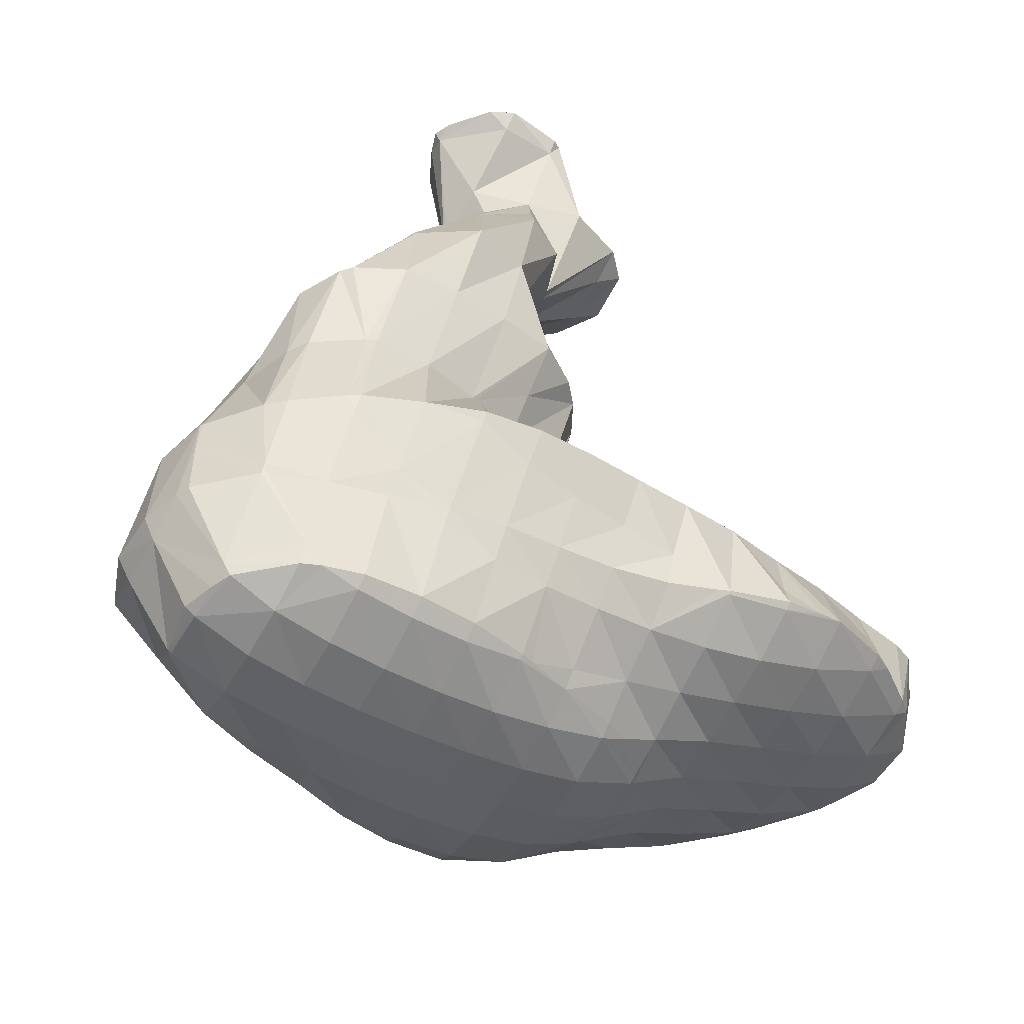
<metadata>
{"format":"obj","ext":"obj","renderer":"f3d","projection":"perspective","resolution":1024,"background":"white","views":[{"elev":26.8,"azim":-9.0,"up":"+Y"}]}
</metadata>
<code>
v 220.4 170.6 101.6
v 220.4 171 101.7
v 220.3 170.7 101.7
v 219.5 169.1 101.3
v 219.8 169 101.1
v 219.1 168.2 100.8
v 219.9 172.8 102.2
v 219.3 173.7 102.4
v 219.1 173.2 102.6
v 218.2 171.6 102.7
v 217.4 170.1 102.3
v 218.5 167.7 100.6
v 216.7 168.5 101.6
v 216.1 167 100.4
v 216.2 167 100.4
v 216.1 167 100.3
v 217.8 175.3 102.9
v 217.1 174.2 103.3
v 216.3 172.7 103.2
v 215.5 171.1 102.8
v 214.8 169.5 102.2
v 214.1 168 101.1
v 213.9 167.4 100.4
v 216.6 176.6 103.2
v 216.3 177 103.3
v 216.2 176.9 103.4
v 215.3 175.3 103.8
v 214.4 173.7 103.6
v 213.7 172.1 103.1
v 212.9 170.6 102.5
v 212.3 169.1 101.3
v 212.1 168.5 100.6
v 214.7 178.5 103.5
v 214.4 178 103.8
v 213.5 176.4 104.1
v 212.6 174.8 103.8
v 211.9 173.2 103.3
v 211.1 171.7 102.6
v 210.5 170.2 101.2
v 210.4 169.9 100.9
v 213 179.7 103.8
v 212.7 179.2 104.1
v 211.7 177.5 104.3
v 210.9 175.9 104
v 210.1 174.3 103.5
v 209.4 172.8 102.6
v 209.9 170.6 101.1
v 209 171.7 101.3
v 211.2 180.7 103.9
v 211 180.3 104.1
v 210 178.7 104.4
v 209.2 177.1 104.1
v 208.4 175.5 103.5
v 207.7 173.9 102.5
v 207.5 173.3 101.7
v 209.9 181.1 103.9
v 209.2 181.3 103.9
v 208.4 179.9 104.2
v 207.5 178.2 104
v 206.7 176.6 103.4
v 206.1 175.1 102.1
v 206.1 175.1 102.1
v 207.1 180.9 103.7
v 206.5 180.5 103.5
v 205.9 179.5 103.5
v 205.2 177.9 102.8
v 206 175.1 102.1
v 205.1 177.7 102.7
v 205.7 179.7 103.3
v 205 177.9 102.8
v 231.1 170.4 98.17
v 230.9 171 98.36
v 230.6 170.5 98.5
v 229.7 168.9 98.53
v 231.3 168.3 97.57
v 228.8 167.3 98.06
v 230.5 166.7 97.09
v 228.1 165.7 97.09
v 228.7 165.5 96.74
v 228 165.3 96.66
v 230 172.7 98.88
v 229.6 173.4 99.11
v 229.3 172.9 99.32
v 228.3 171.3 99.52
v 227.4 169.7 99.33
v 226.6 168.1 98.87
v 225.9 166.5 98.15
v 226.1 164.7 96.47
v 225.3 165 97
v 225.1 164.5 96.39
v 227.9 175.2 99.67
v 227 173.7 100.2
v 226.1 172.1 100.2
v 225.3 170.5 99.91
v 224.5 168.9 99.49
v 223.8 167.4 98.89
v 223.1 165.9 98.01
v 223 164.2 96.28
v 222.5 164.4 96.56
v 222.5 164.2 96.26
v 227.2 175.7 99.82
v 226 176.4 100
v 225.8 176.1 100.2
v 224.9 174.5 100.7
v 224 172.9 100.7
v 223.2 171.4 100.5
v 222.4 169.8 100.3
v 221.7 168.3 99.74
v 221 166.7 98.92
v 220.4 165.3 97.62
v 220.1 164.3 96.26
v 223.8 177.1 100.3
v 223.8 177 100.3
v 222.8 175.4 101
v 222 173.8 101.2
v 221.1 172.3 101.5
v 218.8 167.6 100.4
v 218.3 166.1 98.81
v 218.3 164.6 96.27
v 217.9 164.7 96.55
v 217.9 164.7 96.3
v 223.4 177.2 100.3
v 221.7 177.6 100.4
v 220.9 176.4 101.2
v 220 174.8 101.8
v 215.8 165.7 97.58
v 215.9 165.5 96.47
v 219.7 178.4 100.5
v 219.1 177.4 101.4
v 218.1 175.8 102.4
v 213.8 166.6 98.37
v 214 166.5 96.68
v 217.9 179.4 100.6
v 217.3 178.6 101.6
v 212 167.7 98.47
v 212.2 167.6 96.89
v 216.2 180.4 100.7
v 215.6 179.7 101.7
v 210.3 168.8 98.22
v 210.4 168.7 97.12
v 214.3 181.2 100.8
v 214.1 181 101.3
v 208.9 171.3 100.6
v 208.6 170 97.68
v 208.7 169.9 97.38
v 213.6 181.5 100.8
v 212.3 181.8 100.8
v 207.3 172.5 99.86
v 208.3 170.3 97.45
v 207.2 171.6 97.77
v 209.5 181.6 103.3
v 210.4 182.5 100.8
v 205.8 173.8 98.94
v 205.8 173.5 98.17
v 208.5 182.9 100.8
v 206.9 181.1 103.2
v 208.3 182.9 100.8
v 204.7 176.4 100.6
v 205.2 174.3 98.37
v 204.5 175.5 98.65
v 206.1 182.5 100.5
v 204.8 180.9 100.9
v 205.7 182.2 100.4
v 204 179.3 100.5
v 203.4 177.7 99.14
v 203.4 177.9 99.19
v 204.6 181.3 100.1
v 203.7 179.7 99.67
v 232.2 170.6 94.79
v 231.7 171.3 95.02
v 232.6 168.5 94.17
v 231.7 166.9 93.7
v 230.1 165.6 93.32
v 228.1 164.5 93.19
v 228.2 164.5 92.97
v 228.1 164.4 92.96
v 229.7 173.1 97.29
v 229.9 172.9 95.51
v 225.4 163.9 92.78
v 229.1 173.7 95.75
v 228.2 174.5 96.01
v 225 164 92.79
v 223.1 164.3 92.85
v 226.1 176.2 98.98
v 226.5 176 96.47
v 221.1 165.1 93.03
v 225.2 177.2 96.82
v 224.7 177.6 96.93
v 218 164.8 95.88
v 219.1 166 93.23
v 222.1 178 99.21
v 222.9 178.9 97.27
v 217.2 166.9 93.45
v 216.3 165.9 95.31
v 221.2 180.1 97.51
v 220.4 179.2 99.06
v 215.3 168 93.68
v 214.5 166.9 95.33
v 219.5 181.3 97.7
v 218.7 180.4 99.01
v 213.5 169.1 93.91
v 212.6 168 95.59
v 217.8 182.4 97.84
v 217.2 181.7 98.82
v 211.8 170.3 94.16
v 210.7 169 96.09
v 215.9 183.2 97.91
v 215.8 183 98.18
v 210.2 171.7 94.47
v 208.8 170 97.06
v 215.5 183.3 97.9
v 212.8 182.3 99.97
v 213.9 183.7 97.87
v 209.6 172.3 94.61
v 208.3 173 95.65
v 208.7 173.5 94.85
v 211.8 184.1 97.81
v 211.6 183.8 98.31
v 207.2 175.1 95.21
v 206.2 173.9 97.37
v 211.4 184.1 97.79
v 208.5 183.1 100.4
v 209.5 183.9 97.62
v 205.9 176.9 95.59
v 205.8 176.9 95.7
v 205.9 177 95.61
v 208.7 183.8 97.53
v 206.4 182.9 98.3
v 206.7 183.1 97.22
v 205 179.7 96.26
v 205 179.7 96.34
v 205 179.8 96.27
v 206.6 183.1 97.2
v 205.3 181.7 96.79
v 231.5 170.9 94.55
v 230.8 169.4 93.53
v 230 167.8 93
v 229.1 166.2 92.78
v 228.2 164.5 92.93
v 229.5 171.8 94.3
v 228.8 170.3 93.4
v 228.1 168.7 92.83
v 227.3 167.1 92.44
v 226.4 165.5 92.31
v 228.1 174.2 95.52
v 227.6 172.7 94.22
v 226.9 171.2 93.42
v 226.1 169.6 92.82
v 225.3 168.1 92.36
v 224.5 166.5 92.14
v 223.5 164.8 92.5
v 226.2 175.1 95.29
v 225.6 173.6 94.22
v 224.9 172.1 93.44
v 224.2 170.6 92.77
v 223.4 169.1 92.19
v 222.6 167.5 91.94
v 221.6 165.8 92.39
v 224.7 177.4 96.71
v 224.3 176.1 95.17
v 223.7 174.6 94.19
v 223 173.1 93.34
v 222.4 171.6 92.42
v 221.8 170.2 91.54
v 220.9 168.6 91.24
v 219.8 166.8 92.11
v 222.9 178.5 96.55
v 222.4 177.1 95.14
v 221.9 175.7 94.08
v 221.3 174.2 92.94
v 221.1 172.6 91.73
v 220.9 173.2 91.89
v 221.2 170.6 91.14
v 220.3 169.1 90.68
v 218.7 168.6 90.46
v 218.2 168 91.11
v 221.1 179.6 96.57
v 220.7 178.2 95.07
v 220.2 176.8 93.72
v 220.3 175 92.39
v 219.9 175.9 92.63
v 217.6 168.6 90.42
v 216.4 168.8 90.44
v 219.4 180.8 96.68
v 219 179.4 94.91
v 218.9 177.8 93.12
v 218.7 178.2 93.21
v 214.5 169.6 90.58
v 217.7 181.9 96.91
v 217.5 180.6 94.61
v 217.4 180.1 93.64
v 212.6 170.7 90.78
v 216 183.1 97.56
v 216.1 181.9 94
v 216 182 94.03
v 210.9 171.9 91.02
v 214.5 183.4 94.28
v 209.2 173.4 92.18
v 209.3 173.4 91.34
v 212.7 184.5 94.42
v 209.1 173.7 91.41
v 208 175.3 91.76
v 212.3 184.6 94.41
v 210.4 184.5 94.28
v 206.7 177.4 92.23
v 206.7 177.4 92.24
v 209.7 184.2 94.14
v 206.8 183 96.86
v 208.2 183 93.75
v 206.4 181.6 94.54
v 207 181.6 93.33
v 206.4 179.8 92.84
v 220.9 172.9 91.35
v 220.3 171.4 90.27
v 219.4 169.8 90.08
v 220.1 175.6 91.2
v 219.7 174.2 89.48
v 218.8 172.6 89.27
v 217.8 170.9 89.57
v 216.7 169.2 90.15
v 220.3 178.4 89.69
v 220.3 179.7 90.03
v 219.9 176.5 89.17
v 219.2 174.8 88.68
v 217.3 173.9 88.34
v 217.3 173.9 88.35
v 216.1 172.1 89.35
v 214.9 170.3 90.06
v 220.1 180.7 90.28
v 219.3 182.2 90.63
v 218.3 181.1 92.17
v 217.3 173.9 88.34
v 215.3 174.5 88.41
v 214.3 173.2 89.36
v 213.1 171.4 90.2
v 217.6 183.5 90.88
v 213.5 175.6 88.59
v 212.5 174.3 89.57
v 211.3 172.5 90.54
v 215.9 184.7 91.07
v 211.8 176.8 88.83
v 210.7 175.4 90.01
v 209.4 173.5 91.21
v 214.1 185.7 91.21
v 210.7 178 89.08
v 210.1 178.3 89.4
v 210.3 178.6 89.2
v 208.8 176.4 90.86
v 212.3 185.9 91.14
v 211.8 185.8 91.08
v 209.5 181.1 89.78
v 209.3 181.1 90.03
v 209.5 181.4 89.86
v 208 179.2 91.16
v 210.4 184.9 90.79
v 209.7 183.2 90.32
v 220 178.8 89.17
v 219.2 177.2 88.44
v 218.4 175.6 88.07
v 219.4 181.8 88.76
v 218.7 180.2 87.9
v 217.8 178.5 87.64
v 216.8 176.8 87.61
v 215.7 175.1 88.05
v 218.9 182.8 87.13
v 218.8 184.2 87.46
v 217.8 181.3 86.7
v 216.9 180.6 86.48
v 216.4 179.9 86.62
v 215.2 178 87.17
v 213.9 176.2 88.02
v 217.3 185.7 87.77
v 216 180.2 86.34
v 214.1 179.9 86.16
v 213.7 179.3 86.51
v 212.2 177.3 88.22
v 214.9 185.7 87.64
v 212.2 180.8 86.28
v 212 180.5 86.46
v 214.7 185.6 87.6
v 211.5 184.7 89.33
v 213.3 184.3 87.2
v 210.7 183.1 88.64
v 212.2 182.8 86.77
v 220.4 181.1 83.14
v 220.5 181.4 83.22
v 220.3 181.1 83.24
v 220.2 181 83.1
v 220.8 183.1 83.65
v 219.8 184.6 83.99
v 216.8 180.1 85.43
v 218.8 179.8 82.75
v 216.9 179.3 82.53
v 217.6 185 84.17
v 217.8 184.9 83.97
v 217.6 185 83.97
v 214.6 179.8 83.71
v 215.6 179.6 82.55
v 214.9 179.9 82.57
v 214.9 185.6 87.31
v 215.3 184.3 83.7
v 214.7 184.3 84.6
v 214.5 183.6 83.49
v 214.6 180.3 82.67
v 213.9 182.4 83.17
v 213.9 183 83.3
v 224.1 180.2 79.44
v 223.8 181.5 79.76
v 223 180.5 80.37
v 222.1 178.9 79.95
v 223.3 178.5 78.97
v 221.7 177.7 78.71
v 222.3 183.3 80.14
v 219.7 179.6 81.94
v 221 177.7 78.67
v 219.4 178.3 79.76
v 219.4 177.9 78.67
v 220 184.2 82.15
v 220.2 183.9 80.21
v 217.2 179.2 81.05
v 217.7 179.2 78.92
v 217.5 183.8 81.21
v 218.5 183.6 80.07
v 217 182.4 79.71
v 217 180.1 79.12
v 216.9 182.2 79.65
v 215.2 180.2 81.72
v 214.2 182.9 82.94
v 216.9 182.4 79.69
v 223.6 180.9 78.72
v 222.7 179.2 78.15
v 222.5 182.4 76.67
v 221.5 180.7 76.34
v 220 178.7 77.67
v 222 185.1 76.96
v 221.8 185.4 77.03
v 221.5 185.1 77.72
v 222.4 182.6 76.36
v 221.3 181 75.93
v 219.3 180.8 75.78
v 218.4 179.9 77.35
v 220.2 186.7 77.29
v 219.7 186.2 77.8
v 218.2 184.2 79.19
v 217.6 182 76.03
v 219.2 186.8 77.27
v 217.5 186.3 77.07
v 217.1 185.7 77.23
v 216.9 185.1 76.76
v 216.8 183.8 76.43
v 217 185.9 76.96
v 221.8 185.3 76.88
v 221 183.7 75.9
v 220.1 182 75.56
v 220 186.4 76.93
v 219.2 184.8 76.04
v 218.2 183.1 75.79
v 217.3 185.8 76.79
g foo
f 1 2 3
f 1 3 4
f 1 4 5
f 6 5 4
f 7 8 9
f 7 9 2
f 2 9 3
f 3 9 10
f 11 4 10
f 4 3 10
f 6 4 12
f 12 4 13
f 13 4 11
f 12 13 14
f 12 14 15
f 16 15 14
f 17 18 9
f 17 9 8
f 19 10 18
f 10 9 18
f 20 11 19
f 11 10 19
f 21 13 20
f 13 11 20
f 22 14 21
f 14 13 21
f 16 14 22
f 16 22 23
f 24 25 26
f 24 26 17
f 17 26 18
f 18 26 27
f 28 19 27
f 19 18 27
f 29 20 28
f 20 19 28
f 30 21 29
f 21 20 29
f 31 22 30
f 22 21 30
f 23 22 31
f 23 31 32
f 33 34 26
f 33 26 25
f 35 27 34
f 27 26 34
f 36 28 35
f 28 27 35
f 37 29 36
f 29 28 36
f 38 30 37
f 30 29 37
f 39 31 38
f 31 30 38
f 32 31 39
f 32 39 40
f 41 42 34
f 41 34 33
f 43 35 42
f 35 34 42
f 44 36 43
f 36 35 43
f 45 37 44
f 37 36 44
f 46 38 45
f 38 37 45
f 47 39 48
f 48 39 46
f 46 39 38
f 47 40 39
f 49 50 42
f 49 42 41
f 51 43 50
f 43 42 50
f 52 44 51
f 44 43 51
f 53 45 52
f 45 44 52
f 54 46 53
f 46 45 53
f 48 46 54
f 48 54 55
f 49 56 50
f 57 58 56
f 56 58 50
f 50 58 51
f 59 52 58
f 52 51 58
f 60 53 59
f 53 52 59
f 61 54 60
f 54 53 60
f 55 54 61
f 55 61 62
f 57 63 58
f 64 65 63
f 63 65 58
f 58 65 59
f 66 60 65
f 60 59 65
f 67 61 68
f 68 61 66
f 66 61 60
f 67 62 61
f 64 69 65
f 70 66 65
f 70 65 69
f 70 68 66
f 71 72 73
f 71 73 74
f 71 74 75
f 75 74 76
f 75 76 77
f 77 76 78
f 77 78 79
f 80 79 78
f 81 82 83
f 81 83 72
f 72 83 73
f 73 83 84
f 85 74 84
f 74 73 84
f 86 76 85
f 76 74 85
f 87 78 86
f 78 76 86
f 80 78 88
f 88 78 89
f 89 78 87
f 90 88 89
f 91 92 83
f 91 83 82
f 93 84 92
f 84 83 92
f 94 85 93
f 85 84 93
f 95 86 94
f 86 85 94
f 96 87 95
f 87 86 95
f 97 89 96
f 89 87 96
f 90 89 98
f 98 89 99
f 99 89 97
f 100 98 99
f 101 102 103
f 101 103 91
f 91 103 92
f 92 103 104
f 105 93 104
f 93 92 104
f 106 94 105
f 94 93 105
f 107 95 106
f 95 94 106
f 108 96 107
f 96 95 107
f 109 97 108
f 97 96 108
f 110 99 109
f 99 97 109
f 100 99 110
f 100 110 111
f 112 113 103
f 112 103 102
f 114 104 113
f 104 103 113
f 115 105 114
f 105 104 114
f 116 106 115
f 106 105 115
f 2 1 116
f 1 107 116
f 107 106 116
f 108 1 5
f 108 107 1
f 5 6 108
f 6 117 108
f 117 109 108
f 118 110 117
f 110 109 117
f 111 110 119
f 119 110 120
f 120 110 118
f 121 119 120
f 112 122 113
f 123 124 122
f 122 124 113
f 113 124 114
f 125 115 124
f 115 114 124
f 8 7 125
f 7 116 125
f 116 115 125
f 116 7 2
f 117 6 12
f 118 12 15
f 118 117 12
f 15 16 118
f 16 126 118
f 126 120 118
f 121 120 126
f 121 126 127
f 128 129 124
f 128 124 123
f 130 125 129
f 125 124 129
f 125 17 8
f 125 130 17
f 131 16 23
f 131 126 16
f 127 126 131
f 127 131 132
f 133 134 129
f 133 129 128
f 25 24 134
f 24 130 134
f 130 129 134
f 130 24 17
f 135 23 32
f 135 131 23
f 132 131 135
f 132 135 136
f 137 138 134
f 137 134 133
f 134 33 25
f 134 138 33
f 139 32 40
f 139 135 32
f 136 135 139
f 136 139 140
f 141 142 138
f 141 138 137
f 138 41 33
f 138 142 41
f 143 47 48
f 40 47 139
f 47 143 139
f 143 144 139
f 140 139 144
f 140 144 145
f 141 146 142
f 142 146 41
f 146 147 41
f 147 49 41
f 148 48 55
f 148 143 48
f 149 144 150
f 150 144 148
f 148 144 143
f 149 145 144
f 56 49 151
f 151 49 152
f 152 49 147
f 151 57 56
f 153 55 62
f 153 148 55
f 150 148 153
f 150 153 154
f 152 155 151
f 156 63 57
f 156 57 151
f 156 151 157
f 157 151 155
f 156 64 63
f 158 67 68
f 153 62 67
f 153 67 158
f 153 158 159
f 159 158 160
f 159 154 153
f 157 161 156
f 162 69 64
f 162 64 156
f 162 156 163
f 163 156 161
f 162 70 69
f 162 164 70
f 158 68 70
f 158 70 164
f 158 164 165
f 165 164 166
f 165 160 158
f 163 167 162
f 168 164 162
f 168 162 167
f 168 166 164
f 169 170 72
f 169 72 71
f 75 171 71
f 171 169 71
f 77 172 75
f 172 171 75
f 79 173 77
f 173 172 77
f 174 175 80
f 80 175 79
f 79 175 173
f 176 175 174
f 177 82 81
f 177 81 178
f 81 72 178
f 72 170 178
f 174 80 88
f 88 90 174
f 174 90 176
f 176 90 179
f 180 181 177
f 177 181 82
f 82 181 91
f 180 177 178
f 98 179 90
f 98 182 179
f 183 182 98
f 183 98 100
f 184 102 101
f 184 101 185
f 101 91 185
f 91 181 185
f 111 186 100
f 186 183 100
f 187 188 184
f 184 188 102
f 102 188 112
f 187 184 185
f 119 189 111
f 189 190 111
f 190 186 111
f 189 119 121
f 122 112 191
f 191 112 192
f 192 112 188
f 191 123 122
f 193 189 194
f 193 190 189
f 189 121 127
f 189 127 194
f 195 196 191
f 195 191 192
f 191 128 123
f 191 196 128
f 197 194 198
f 197 193 194
f 194 127 132
f 194 132 198
f 199 200 196
f 199 196 195
f 196 133 128
f 196 200 133
f 201 198 202
f 201 197 198
f 198 132 136
f 198 136 202
f 203 204 200
f 203 200 199
f 200 137 133
f 200 204 137
f 205 202 206
f 205 201 202
f 202 136 140
f 202 140 206
f 207 208 204
f 207 204 203
f 204 141 137
f 204 208 141
f 209 206 210
f 209 205 206
f 206 140 145
f 206 145 210
f 207 211 208
f 212 146 141
f 212 141 208
f 212 208 213
f 213 208 211
f 212 147 146
f 214 215 216
f 149 150 215
f 149 215 214
f 149 214 210
f 210 214 209
f 210 145 149
f 217 218 212
f 217 212 213
f 212 152 147
f 212 218 152
f 219 215 220
f 219 216 215
f 215 150 154
f 215 154 220
f 217 221 218
f 222 155 152
f 222 152 218
f 222 218 223
f 223 218 221
f 222 157 155
f 224 225 226
f 159 160 225
f 159 225 224
f 159 224 220
f 220 224 219
f 220 154 159
f 223 227 222
f 228 161 157
f 228 157 222
f 228 222 229
f 229 222 227
f 228 163 161
f 230 231 232
f 165 166 231
f 165 231 230
f 165 230 225
f 225 230 226
f 225 160 165
f 229 233 228
f 228 233 163
f 163 233 167
f 167 233 234
f 231 168 232
f 232 168 234
f 234 168 167
f 231 166 168
f 235 170 169
f 235 169 171
f 235 171 236
f 236 171 172
f 236 172 237
f 237 172 173
f 237 173 238
f 238 173 175
f 238 175 239
f 239 175 176
f 240 178 170
f 240 170 235
f 241 240 236
f 240 235 236
f 242 241 237
f 241 236 237
f 243 242 238
f 242 237 238
f 244 243 239
f 243 238 239
f 239 176 179
f 239 179 244
f 245 181 180
f 178 240 180
f 180 240 245
f 245 240 246
f 247 246 241
f 246 240 241
f 248 247 242
f 247 241 242
f 249 248 243
f 248 242 243
f 250 249 244
f 249 243 244
f 182 251 179
f 179 251 244
f 244 251 250
f 251 182 183
f 252 185 181
f 252 181 245
f 253 252 246
f 252 245 246
f 254 253 247
f 253 246 247
f 255 254 248
f 254 247 248
f 256 255 249
f 255 248 249
f 257 256 250
f 256 249 250
f 258 257 251
f 257 250 251
f 251 183 186
f 251 186 258
f 259 188 187
f 185 252 187
f 187 252 259
f 259 252 260
f 261 260 253
f 260 252 253
f 262 261 254
f 261 253 254
f 263 262 255
f 262 254 255
f 264 263 256
f 263 255 256
f 265 264 257
f 264 256 257
f 266 265 258
f 265 257 258
f 258 186 190
f 258 190 266
f 267 192 188
f 267 188 259
f 268 267 260
f 267 259 260
f 269 268 261
f 268 260 261
f 270 269 262
f 269 261 262
f 271 272 263
f 272 270 263
f 270 262 263
f 273 263 264
f 273 271 263
f 274 264 265
f 274 273 264
f 275 274 276
f 274 265 276
f 265 266 276
f 266 190 193
f 266 193 276
f 277 195 192
f 277 192 267
f 278 277 268
f 277 267 268
f 279 278 269
f 278 268 269
f 280 281 270
f 281 279 270
f 279 269 270
f 280 270 272
f 275 276 282
f 276 193 282
f 282 193 283
f 283 193 197
f 284 199 195
f 284 195 277
f 285 284 278
f 284 277 278
f 286 287 279
f 287 285 279
f 285 278 279
f 286 279 281
f 201 288 197
f 288 283 197
f 289 203 199
f 289 199 284
f 290 289 285
f 289 284 285
f 287 290 285
f 287 291 290
f 205 292 201
f 292 288 201
f 293 207 203
f 293 203 289
f 294 295 290
f 295 293 290
f 293 289 290
f 294 290 291
f 209 296 205
f 296 292 205
f 293 211 207
f 211 293 213
f 293 295 213
f 295 297 213
f 298 214 216
f 298 299 214
f 214 299 209
f 209 299 296
f 213 297 217
f 297 300 217
f 301 298 302
f 298 216 302
f 216 219 302
f 301 299 298
f 300 303 221
f 300 221 217
f 221 304 223
f 221 303 304
f 226 305 224
f 226 306 305
f 305 302 219
f 305 219 224
f 304 307 227
f 304 227 223
f 308 229 309
f 229 227 309
f 227 307 309
f 309 310 308
f 309 311 310
f 232 310 230
f 310 311 230
f 311 312 230
f 312 306 226
f 312 226 230
f 308 233 229
f 310 234 233
f 310 233 308
f 310 232 234
f 313 272 271
f 313 271 273
f 313 273 314
f 314 273 274
f 314 274 315
f 315 274 275
f 316 281 280
f 272 313 280
f 280 313 316
f 316 313 317
f 318 317 314
f 317 313 314
f 319 318 315
f 318 314 315
f 282 320 275
f 275 320 315
f 315 320 319
f 320 282 283
f 321 322 287
f 321 287 286
f 281 316 286
f 316 323 286
f 323 321 286
f 324 316 317
f 324 323 316
f 325 324 326
f 324 317 326
f 317 318 326
f 327 326 319
f 326 318 319
f 328 327 320
f 327 319 320
f 320 283 288
f 320 288 328
f 329 330 331
f 329 331 322
f 331 291 322
f 291 287 322
f 325 326 332
f 333 332 334
f 332 326 334
f 326 327 334
f 335 334 328
f 334 327 328
f 328 288 292
f 328 292 335
f 331 330 294
f 294 330 295
f 295 330 336
f 331 294 291
f 337 334 338
f 337 333 334
f 339 338 335
f 338 334 335
f 335 292 296
f 335 296 339
f 295 336 297
f 336 340 297
f 341 338 342
f 341 337 338
f 343 342 339
f 342 338 339
f 339 296 299
f 339 299 343
f 297 340 300
f 340 344 300
f 345 346 347
f 345 341 346
f 341 342 346
f 342 348 346
f 302 348 301
f 301 348 343
f 343 348 342
f 343 299 301
f 344 349 303
f 344 303 300
f 303 350 304
f 303 349 350
f 351 352 353
f 351 347 352
f 347 346 352
f 346 354 352
f 306 354 305
f 305 354 348
f 348 354 346
f 348 302 305
f 350 355 307
f 350 307 304
f 307 355 309
f 355 356 309
f 352 311 353
f 353 311 356
f 356 311 309
f 354 312 311
f 354 311 352
f 354 306 312
f 357 322 321
f 357 321 323
f 357 323 358
f 358 323 324
f 358 324 359
f 359 324 325
f 360 330 329
f 322 357 329
f 329 357 360
f 360 357 361
f 362 361 358
f 361 357 358
f 363 362 359
f 362 358 359
f 332 364 325
f 325 364 359
f 359 364 363
f 364 332 333
f 365 366 360
f 360 366 330
f 330 366 336
f 367 360 361
f 367 365 360
f 368 367 369
f 367 361 369
f 361 362 369
f 370 369 363
f 369 362 363
f 371 370 364
f 370 363 364
f 364 333 337
f 364 337 371
f 336 366 340
f 366 372 340
f 368 369 373
f 374 373 375
f 373 369 375
f 369 370 375
f 376 375 371
f 375 370 371
f 371 337 341
f 371 341 376
f 340 372 344
f 372 377 344
f 378 375 379
f 378 374 375
f 347 379 345
f 345 379 376
f 376 379 375
f 376 341 345
f 377 380 349
f 377 349 344
f 381 350 382
f 350 349 382
f 349 380 382
f 382 383 381
f 382 384 383
f 351 353 383
f 351 383 384
f 351 384 379
f 379 384 378
f 379 347 351
f 381 355 350
f 383 356 355
f 383 355 381
f 383 353 356
f 385 386 387
f 388 385 387
f 389 390 366
f 389 366 365
f 387 386 367
f 386 389 367
f 389 365 367
f 387 367 368
f 387 368 391
f 387 391 388
f 388 391 392
f 393 392 391
f 394 372 395
f 395 372 390
f 390 372 366
f 396 394 395
f 391 368 373
f 391 373 374
f 391 374 397
f 391 397 393
f 393 397 398
f 399 398 397
f 400 377 372
f 400 372 394
f 396 401 394
f 401 402 394
f 402 400 394
f 403 402 401
f 404 397 405
f 397 374 405
f 374 378 405
f 404 399 397
f 400 380 377
f 402 382 380
f 402 380 400
f 403 406 402
f 402 406 382
f 382 406 384
f 406 405 378
f 406 378 384
f 407 408 409
f 407 409 410
f 407 410 411
f 412 411 410
f 409 408 385
f 385 408 386
f 386 408 413
f 385 388 409
f 388 414 409
f 414 410 409
f 412 410 415
f 415 410 416
f 416 410 414
f 417 415 416
f 418 390 389
f 418 389 419
f 389 386 419
f 386 413 419
f 414 388 392
f 392 393 414
f 393 420 414
f 420 416 414
f 417 416 420
f 417 420 421
f 418 395 390
f 396 395 418
f 396 418 419
f 396 419 422
f 422 419 423
f 424 422 423
f 425 420 393
f 425 393 426
f 426 393 398
f 426 398 427
f 421 420 425
f 427 398 399
f 422 401 396
f 403 401 422
f 403 422 424
f 403 424 428
f 428 424 429
f 404 405 428
f 404 428 429
f 404 429 427
f 427 429 426
f 427 399 404
f 428 406 403
f 428 405 406
f 430 408 407
f 430 407 411
f 430 411 431
f 431 411 412
f 432 413 408
f 432 408 430
f 433 432 431
f 432 430 431
f 415 434 412
f 412 434 431
f 431 434 433
f 434 415 417
f 435 436 437
f 413 437 419
f 437 413 435
f 435 413 432
f 432 438 435
f 439 432 433
f 439 438 432
f 440 439 441
f 439 433 441
f 433 434 441
f 434 417 421
f 434 421 441
f 442 443 437
f 442 437 436
f 423 419 444
f 419 437 444
f 437 443 444
f 444 424 423
f 441 425 440
f 425 426 440
f 426 445 440
f 441 421 425
f 442 446 443
f 447 448 446
f 446 448 443
f 443 448 444
f 448 424 444
f 424 448 429
f 429 448 449
f 449 450 429
f 450 445 426
f 450 426 429
f 447 451 448
f 451 449 448
f 452 436 435
f 452 435 438
f 452 438 453
f 453 438 439
f 453 439 454
f 454 439 440
f 455 442 436
f 455 436 452
f 456 455 453
f 455 452 453
f 457 456 454
f 456 453 454
f 454 440 445
f 454 445 457
f 455 446 442
f 446 455 447
f 447 455 458
f 458 455 456
f 449 458 450
f 450 458 457
f 457 458 456
f 457 445 450
f 458 451 447
f 458 449 451
g

</code>
